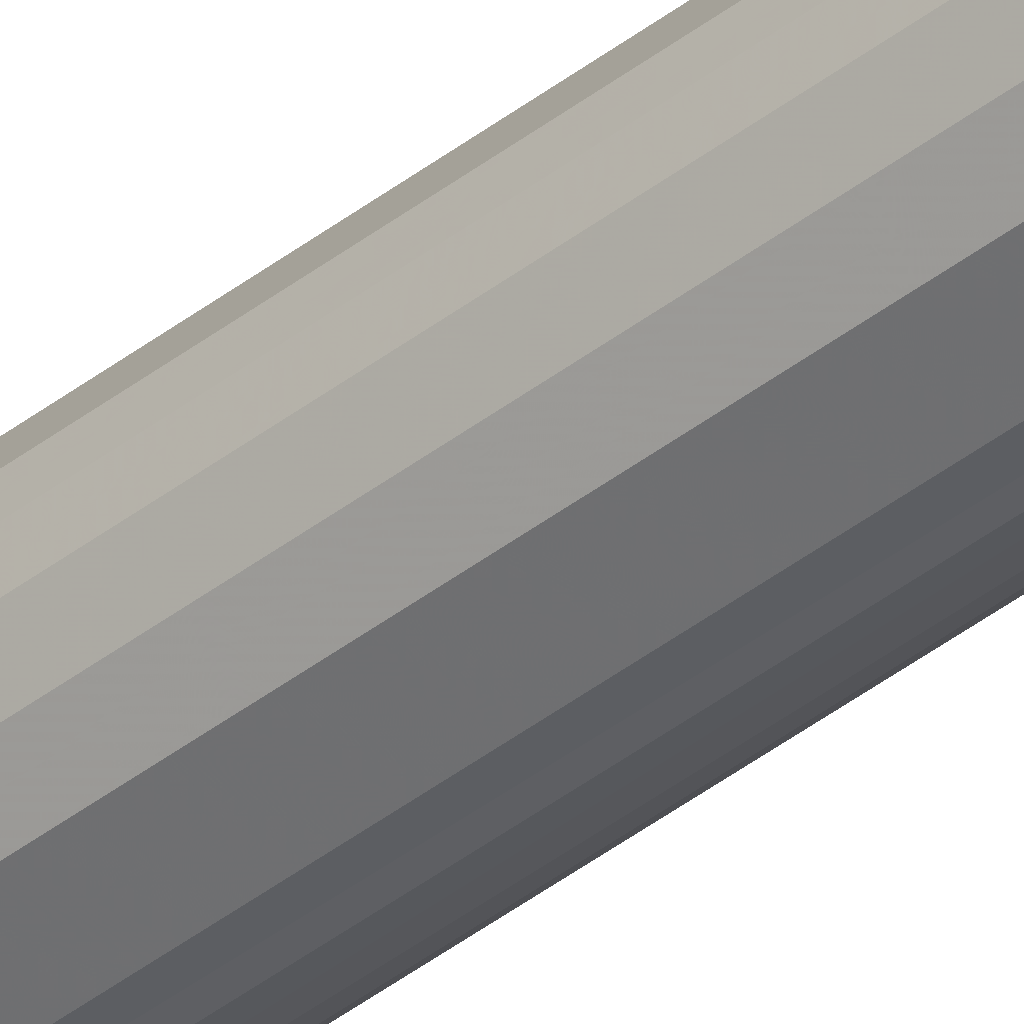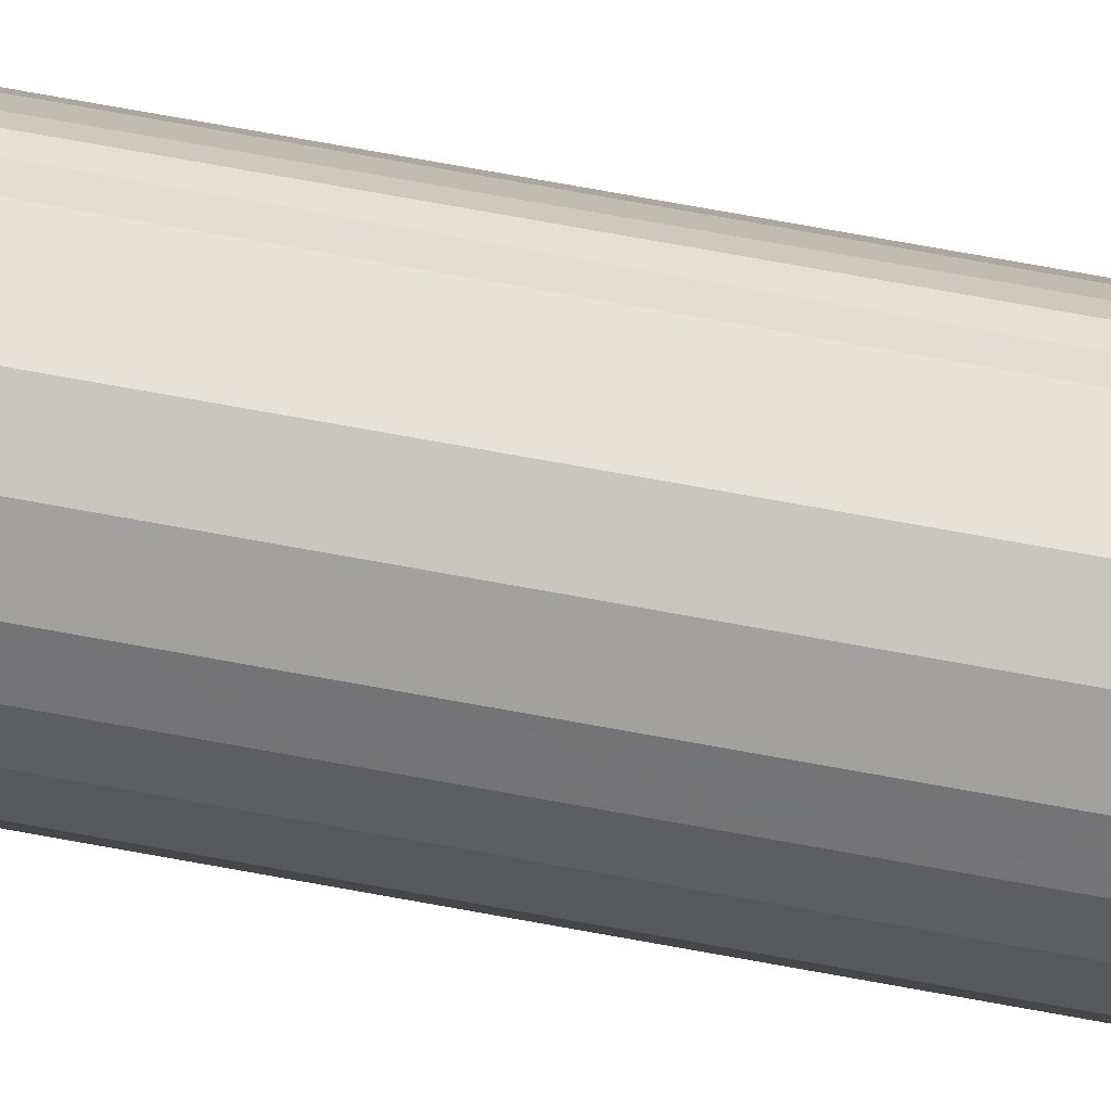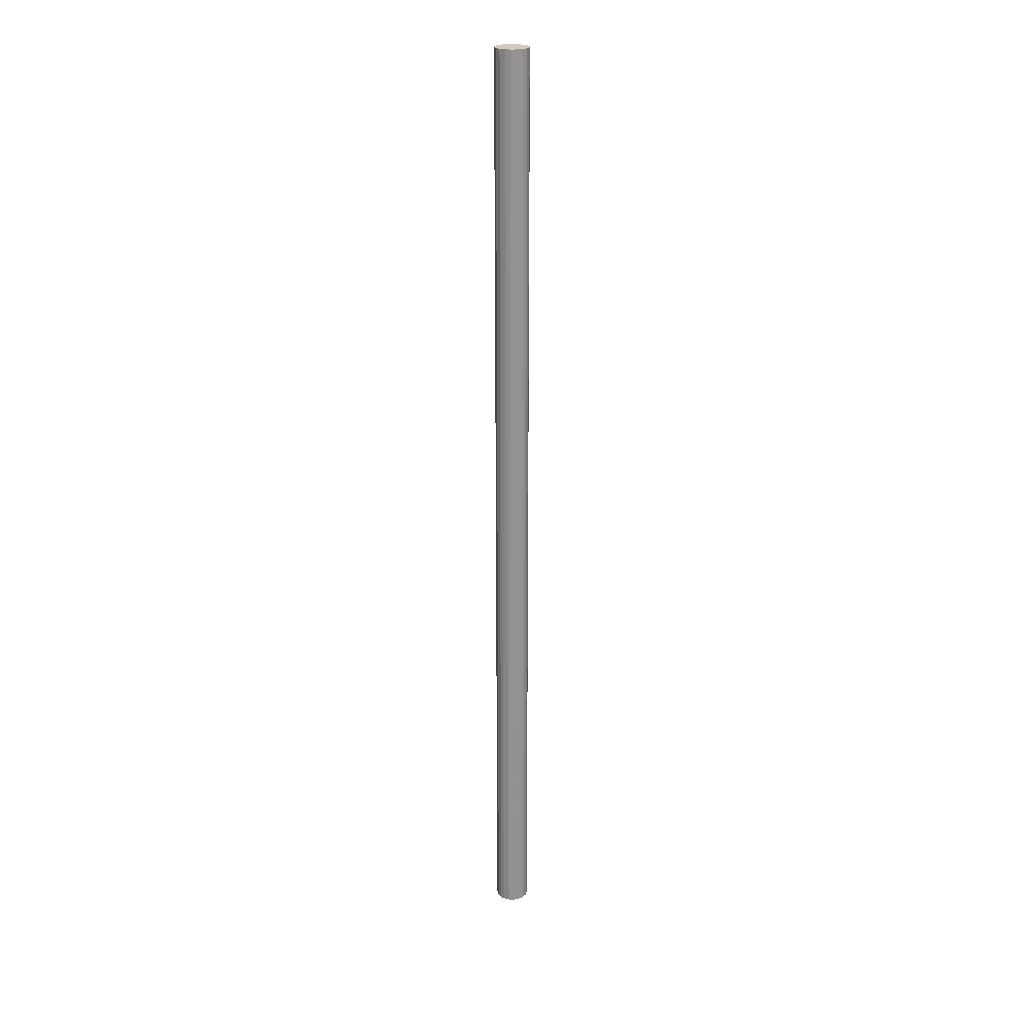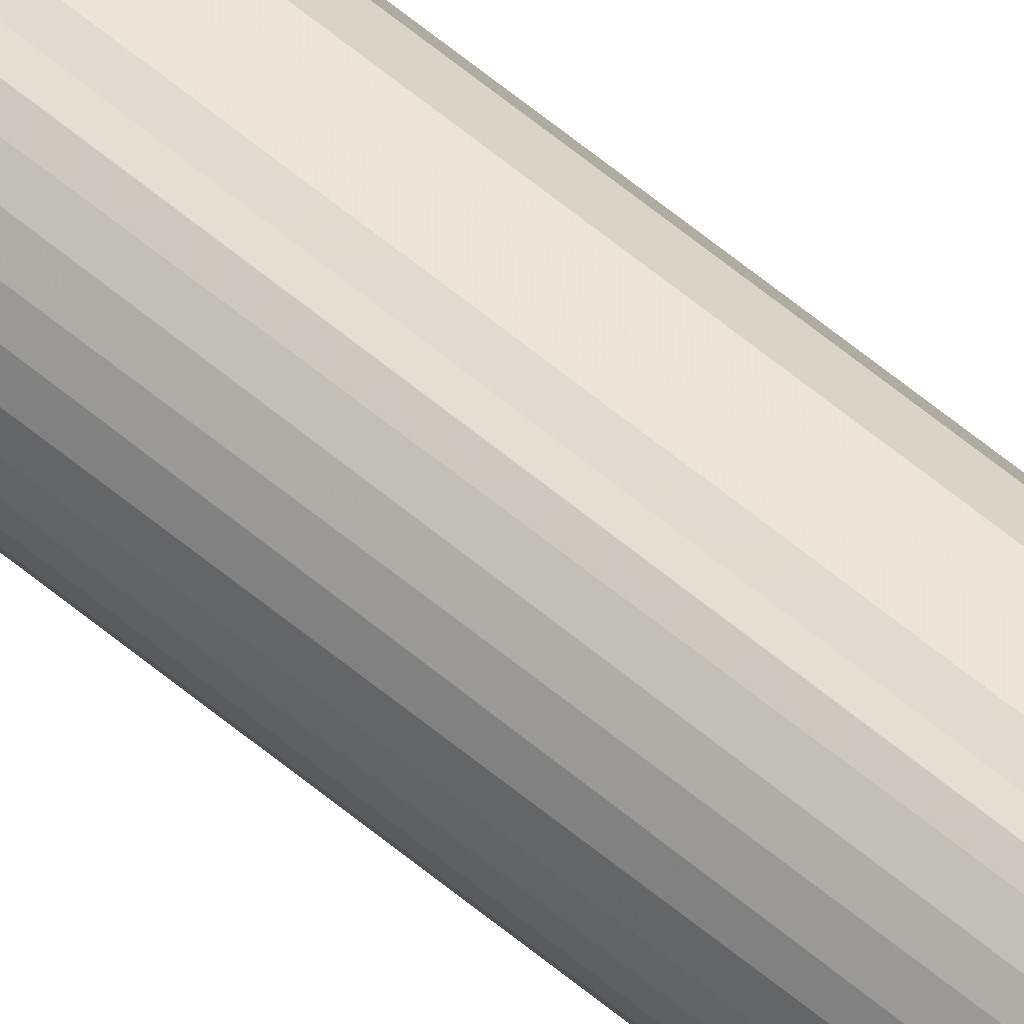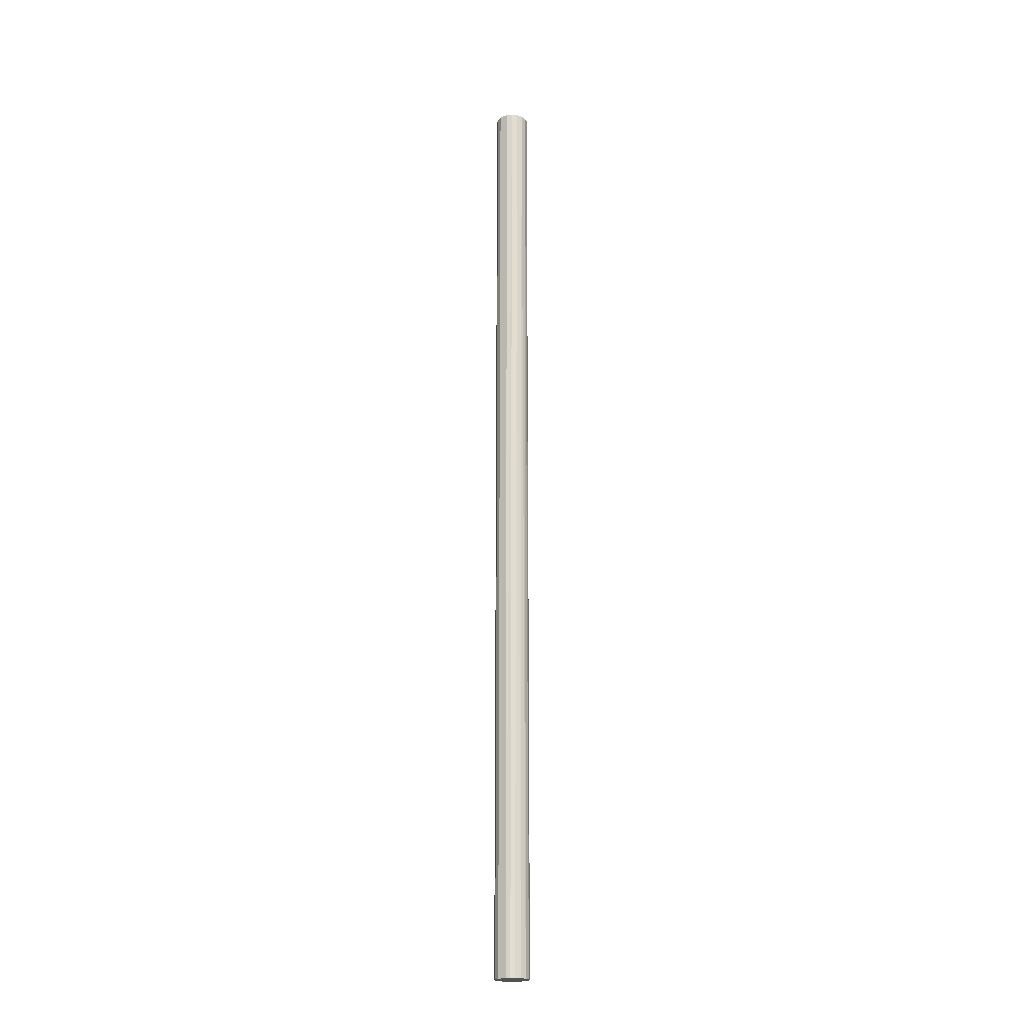
<metadata>
{"format":"obj","ext":"obj","renderer":"f3d","projection":"perspective","resolution":1024,"background":"white","views":[{"elev":-42.1,"azim":-47.0,"up":"+Y"},{"elev":39.8,"azim":-74.8,"up":"+Y"},{"elev":23.3,"azim":58.6,"up":"+Z"},{"elev":65.1,"azim":129.4,"up":"+Y"},{"elev":-20.9,"azim":15.5,"up":"+Z"}]}
</metadata>
<code>
v  -1.204e+04 -1.113e+04 -100
v  -1.21e+04 -1.115e+04 -100
v  -1.213e+04 -1.118e+04 -100
v  -1.215e+04 -1.122e+04 -100
v  -1.215e+04 -1.125e+04 -100
v  -1.215e+04 -1.128e+04 -100
v  -1.213e+04 -1.132e+04 -100
v  -1.21e+04 -1.135e+04 -100
v  -1.204e+04 -1.137e+04 -100
v  -1.201e+04 -11368 -100
v  -1.198e+04 -1.136e+04 -100
v  -1.195e+04 -1.133e+04 -100
v  -1.192e+04 -1.13e+04 -100
v  -1.191e+04 -1.126e+04 -100
v  -1.192e+04 -1.122e+04 -100
v  -1.193e+04 -1.118e+04 -100
v  -1.196e+04 -1.115e+04 -100
v  -1.2e+04 -1.113e+04 -100
v  -1.204e+04 -1.113e+04 6600
v  -1.21e+04 -1.115e+04 6600
v  -1.213e+04 -1.118e+04 6600
v  -1.215e+04 -1.122e+04 6600
v  -1.215e+04 -1.125e+04 6600
v  -1.215e+04 -1.128e+04 6600
v  -1.213e+04 -1.132e+04 6600
v  -1.21e+04 -1.135e+04 6600
v  -1.204e+04 -1.137e+04 6600
v  -1.2e+04 -1.137e+04 6600
v  -1.196e+04 -1.135e+04 6600
v  -1.193e+04 -1.132e+04 6600
v  -1.192e+04 -1.128e+04 6600
v  -1.191e+04 -1.124e+04 6600
v  -1.192e+04 -1.12e+04 6600
v  -1.195e+04 -1.117e+04 6600
v  -1.198e+04 -1.114e+04 6600
v  -1.201e+04 -1.113e+04 6600
f 2 19 1
f 2 20 19
f 2 21 20
f 3 21 2
f 3 22 21
f 4 22 3
f 4 23 22
f 5 23 4
f 5 24 23
f 6 24 5
f 6 25 24
f 7 25 6
f 7 26 25
f 8 26 7
f 9 26 8
f 9 27 26
f 9 28 27
f 10 28 9
f 11 28 10
f 11 29 28
f 12 29 11
f 12 30 29
f 13 30 12
f 13 31 30
f 14 31 13
f 14 32 31
f 15 32 14
f 15 33 32
f 16 33 15
f 16 34 33
f 17 34 16
f 17 35 34
f 18 35 17
f 18 36 35
f 18 19 36
f 1 19 18
f 4 6 5
f 3 6 4
f 3 7 6
f 2 7 3
f 2 8 7
f 2 9 8
f 1 9 2
f 18 9 1
f 18 10 9
f 18 11 10
f 17 11 18
f 17 12 11
f 16 12 17
f 16 13 12
f 15 13 16
f 15 14 13
f 24 22 23
f 25 22 24
f 25 21 22
f 26 21 25
f 26 20 21
f 26 19 20
f 27 19 26
f 28 19 27
f 28 36 19
f 28 35 36
f 29 35 28
f 29 34 35
f 30 34 29
f 30 33 34
f 31 33 30
f 31 32 33

</code>
